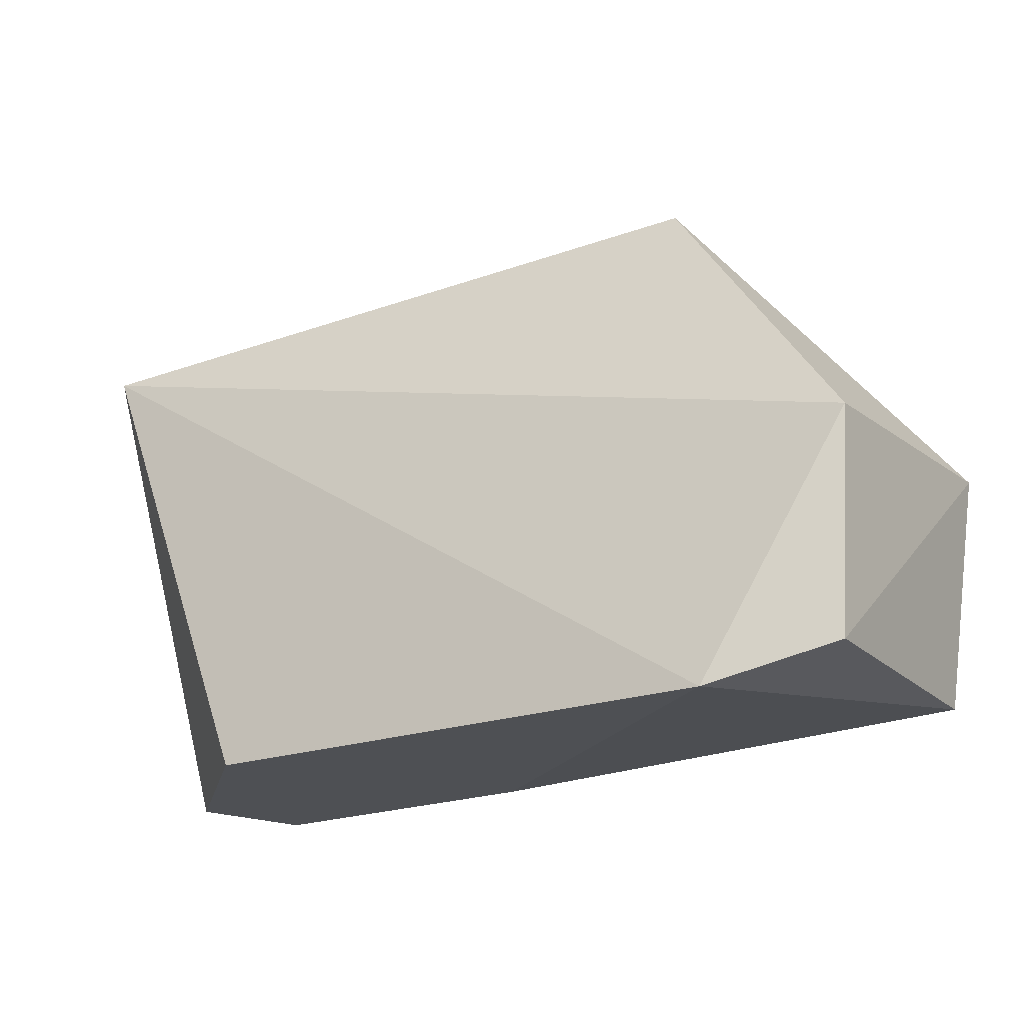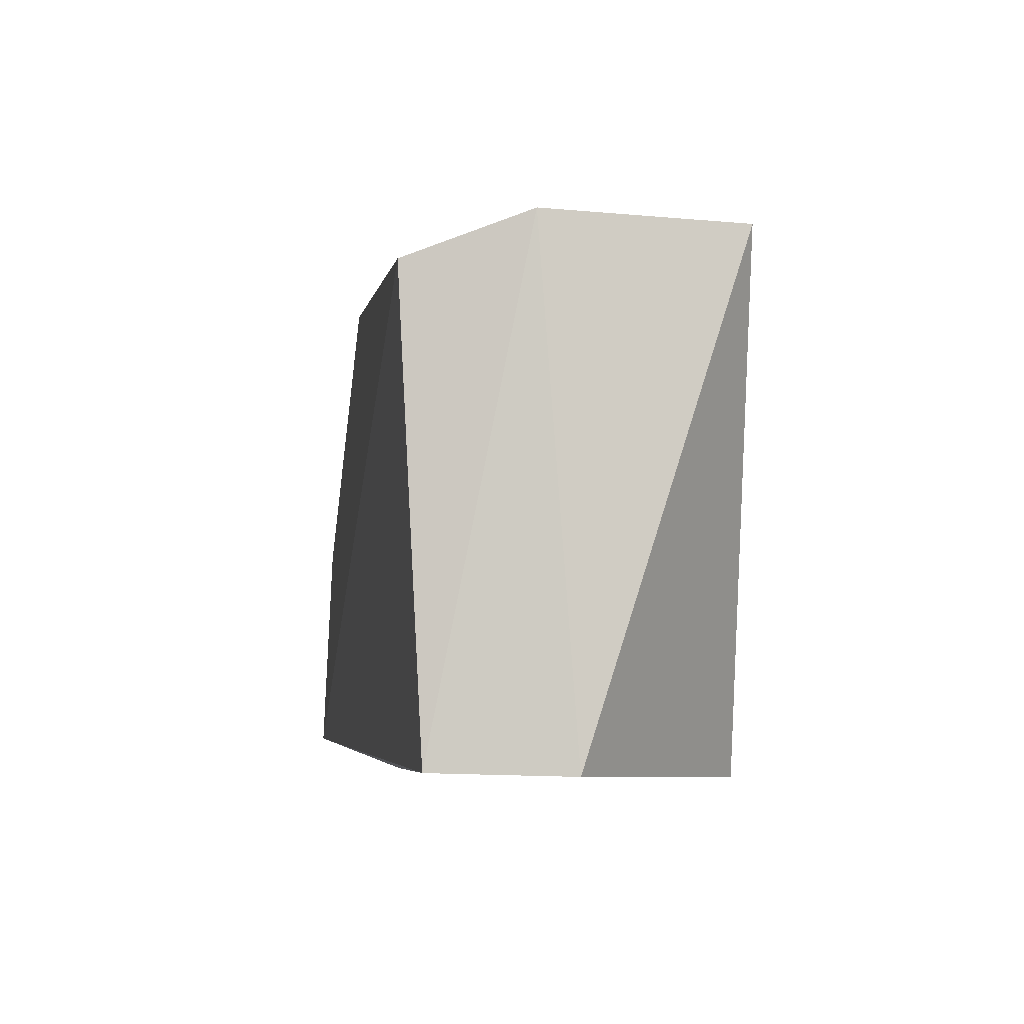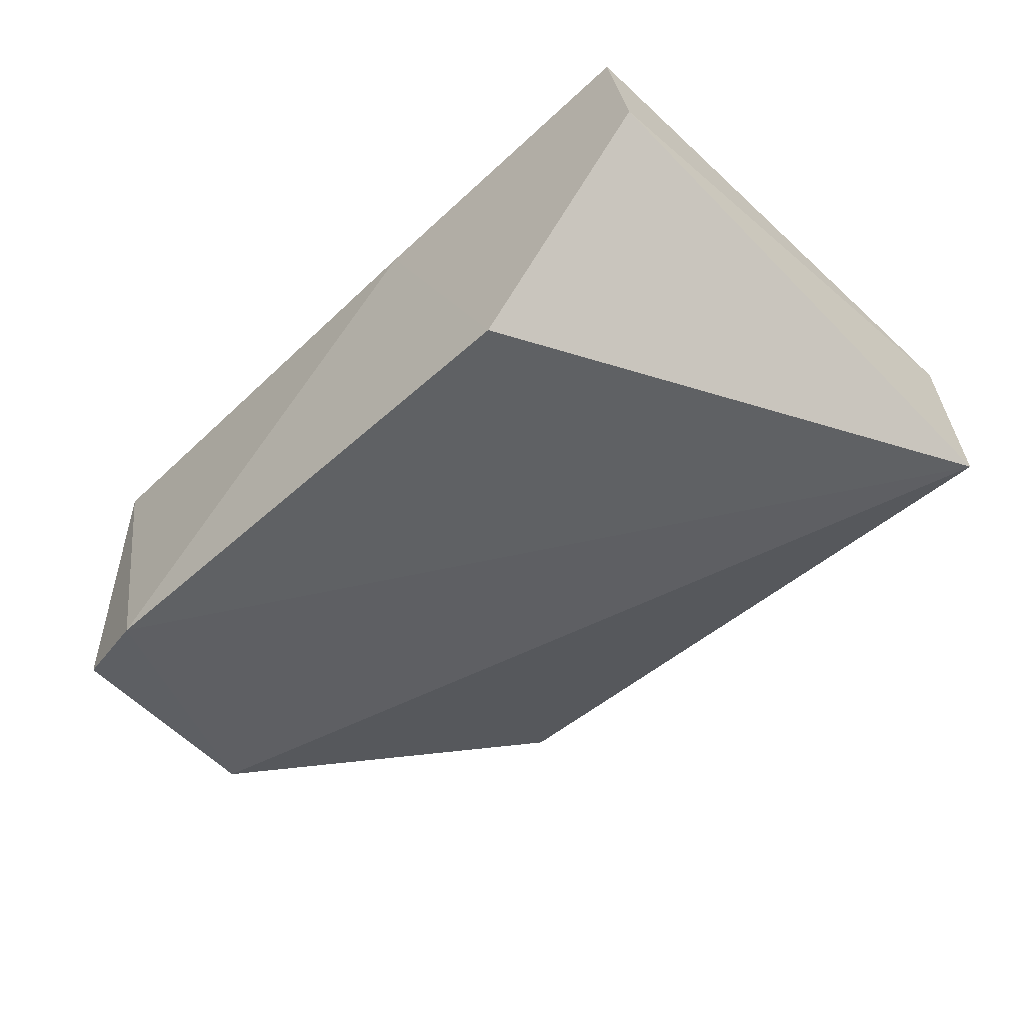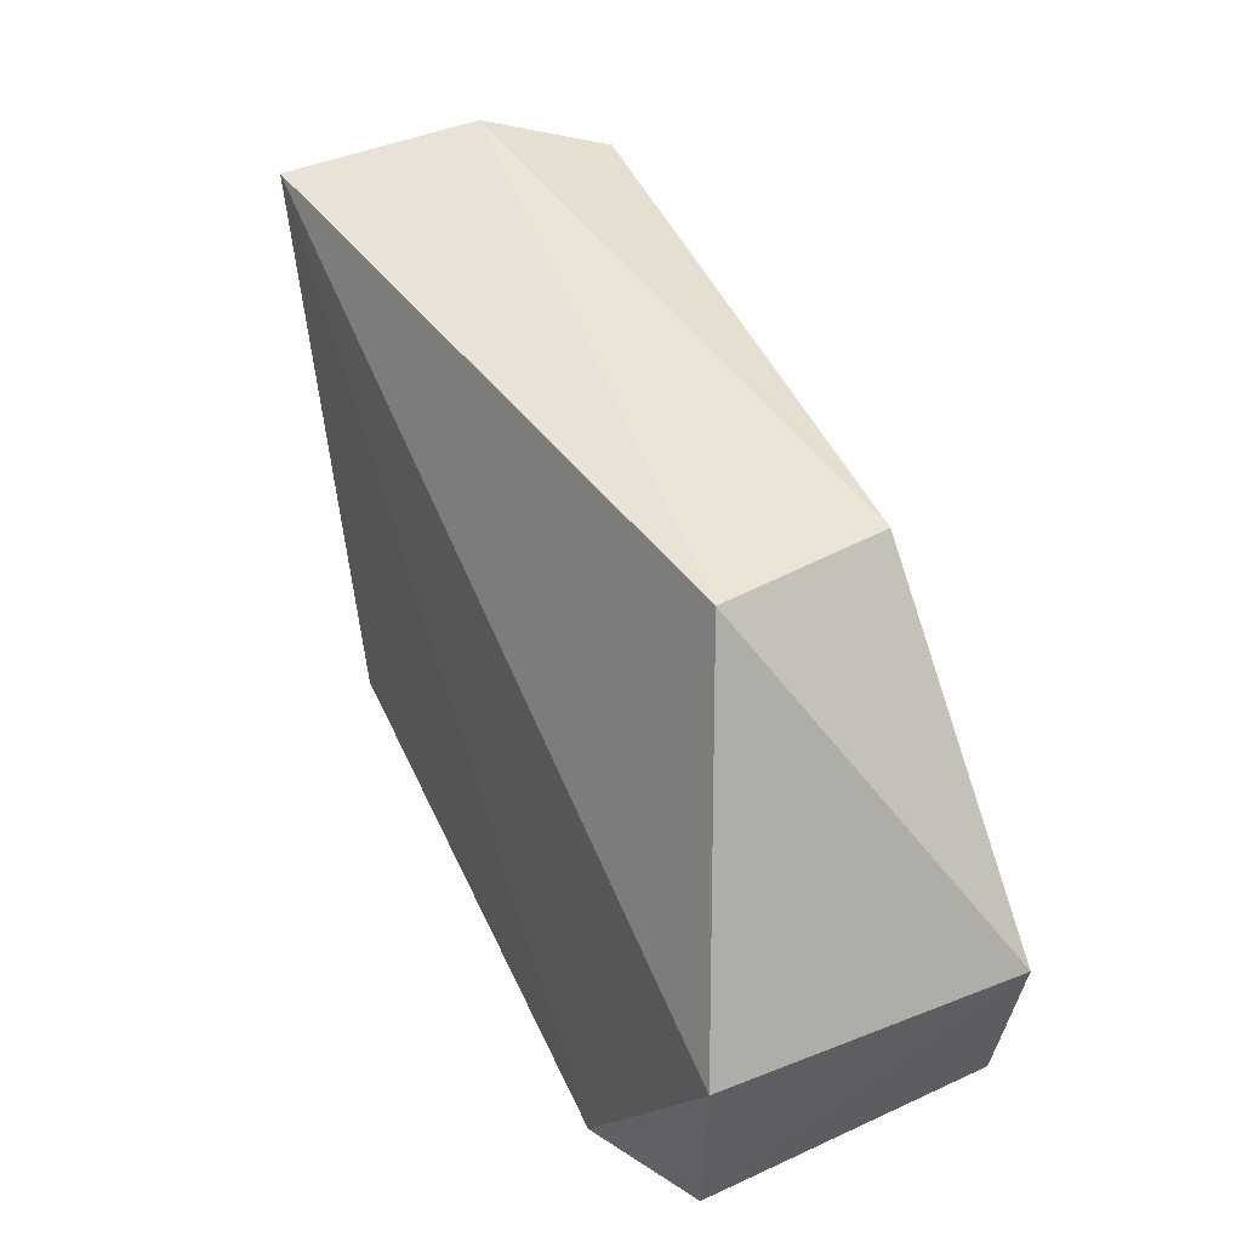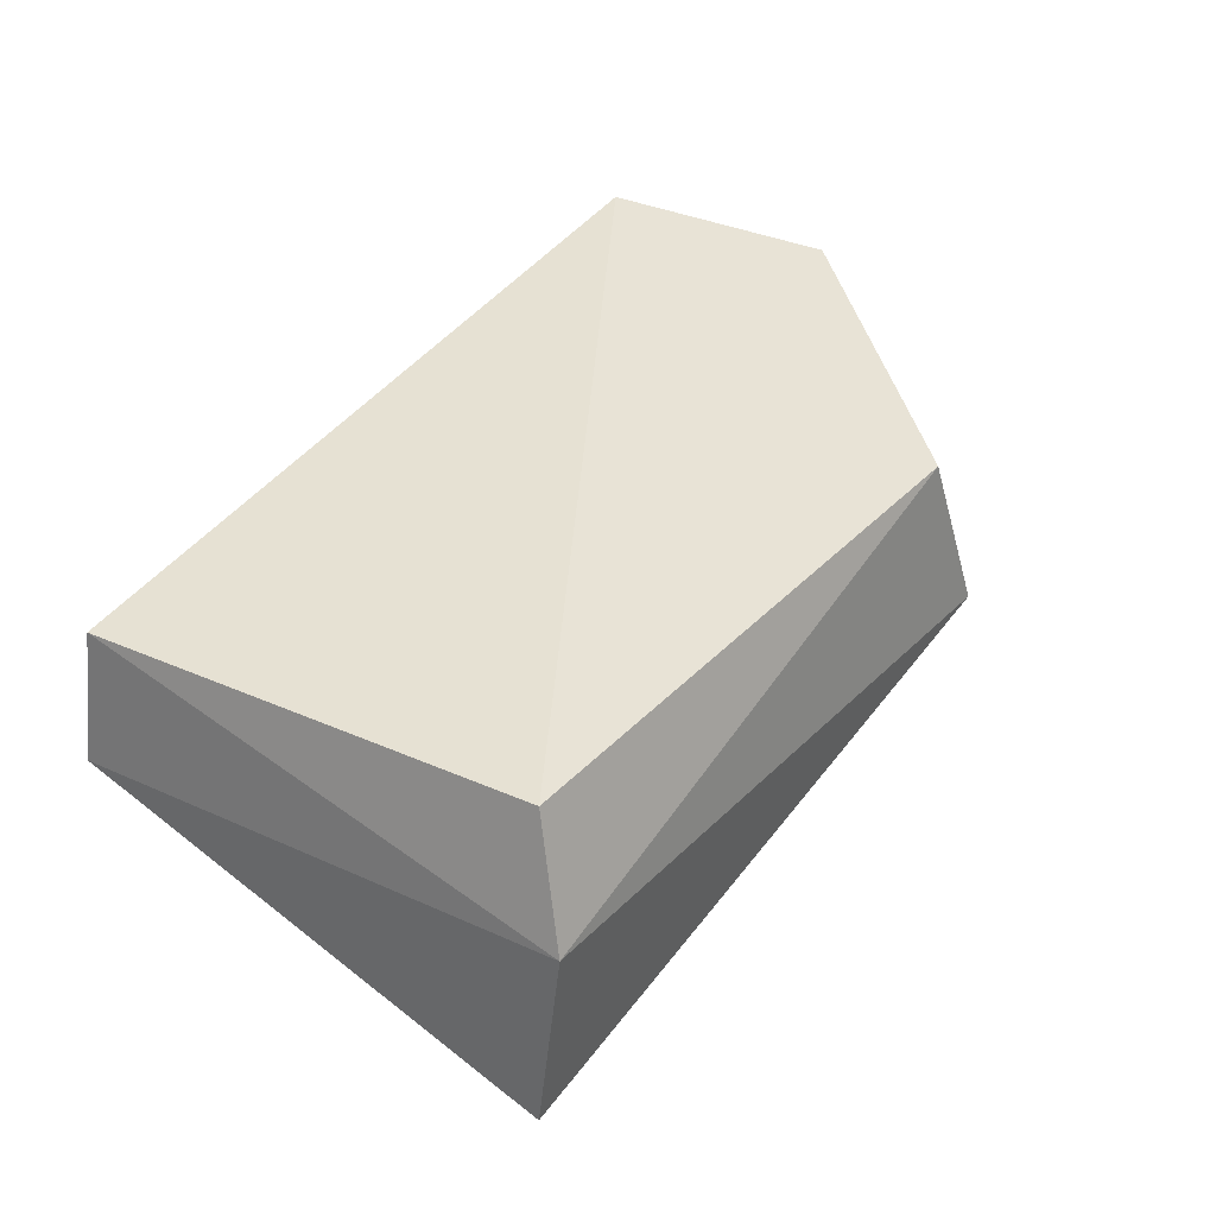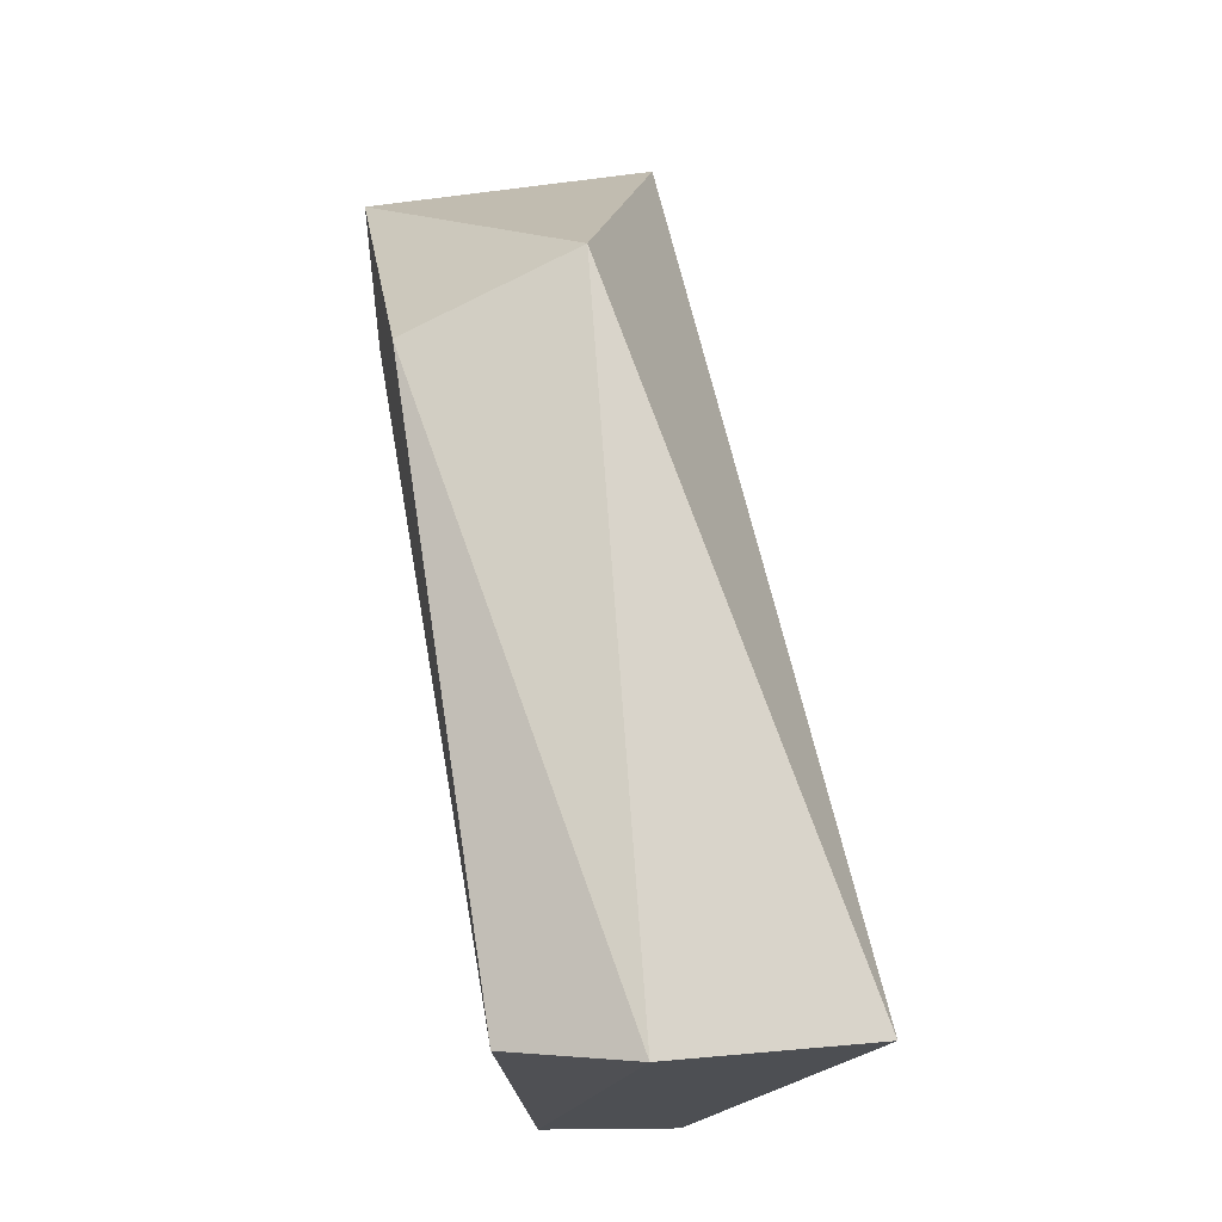
<metadata>
{"format":"obj","ext":"obj","renderer":"f3d","projection":"perspective","resolution":1024,"background":"white","views":[{"elev":-19.6,"azim":32.5,"up":"+Z"},{"elev":-6.6,"azim":-100.6,"up":"+Z"},{"elev":-49.8,"azim":-135.9,"up":"+Y"},{"elev":51.2,"azim":64.9,"up":"+Z"},{"elev":41.3,"azim":-59.2,"up":"+Y"},{"elev":70.3,"azim":-101.6,"up":"+Z"}]}
</metadata>
<code>
v 0.007673 0.01061 0.04338
v 0.02473 0.002447 0.02049
v 0.0229 0.02492 0.003518
v -0.04005 0.02429 0.001015
v -0.04425 0.002637 0.03769
v 0.01443 -0.0009664 0.0008229
v -0.03965 0.02609 0.03537
v 0.02578 0.02393 0.02106
v 0.02357 0.002892 0.003707
v -0.01569 0.02264 0.001085
v -0.02761 -0.0003514 0.0004946
v -0.04269 0.01713 0.03852
v 0.004866 0.02379 0.04081
v -0.042 0.01411 0.0007634
f 5 2 1
f 6 2 5
f 7 3 4
f 8 1 2
f 8 3 7
f 9 6 3
f 9 2 6
f 9 8 2
f 9 3 8
f 10 4 3
f 10 3 6
f 11 6 5
f 11 10 6
f 12 5 1
f 12 7 4
f 13 8 7
f 13 1 8
f 13 12 1
f 13 7 12
f 14 11 5
f 14 4 10
f 14 10 11
f 14 12 4
f 14 5 12

</code>
